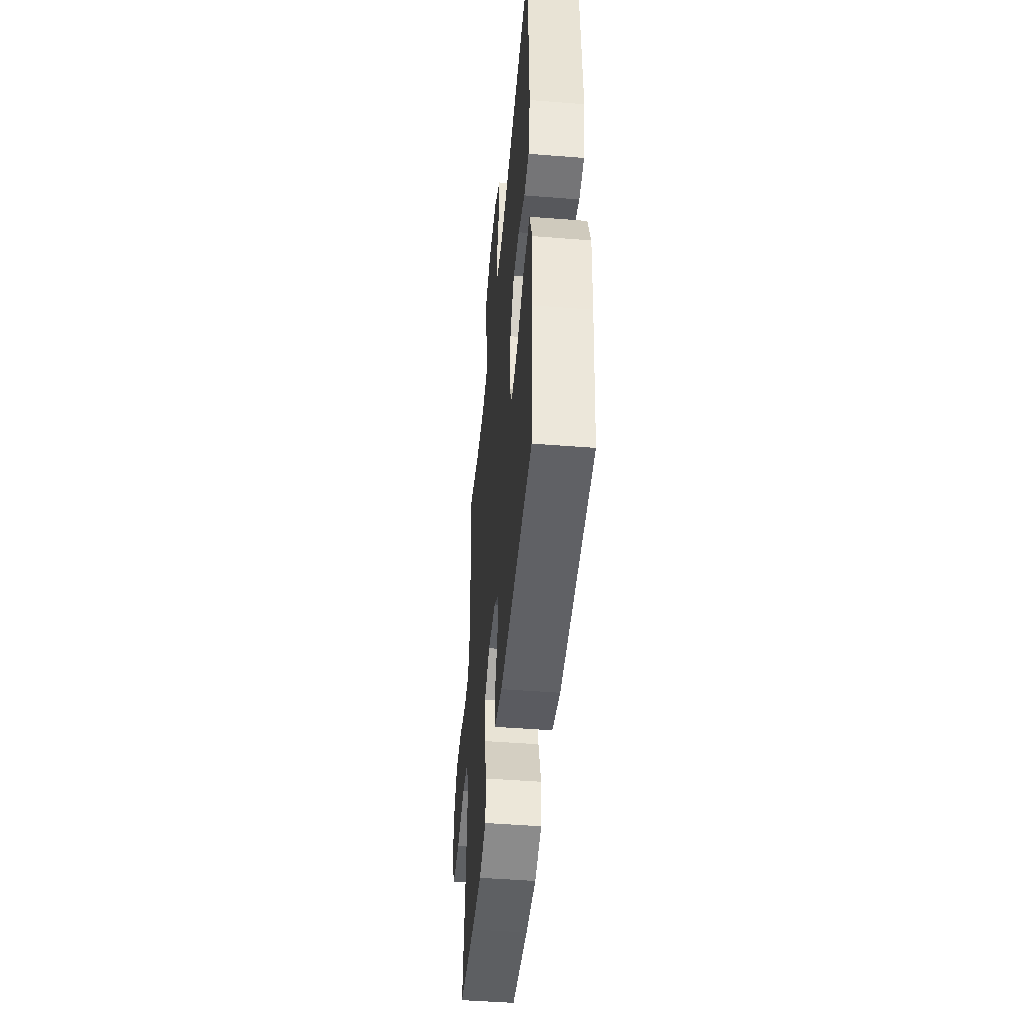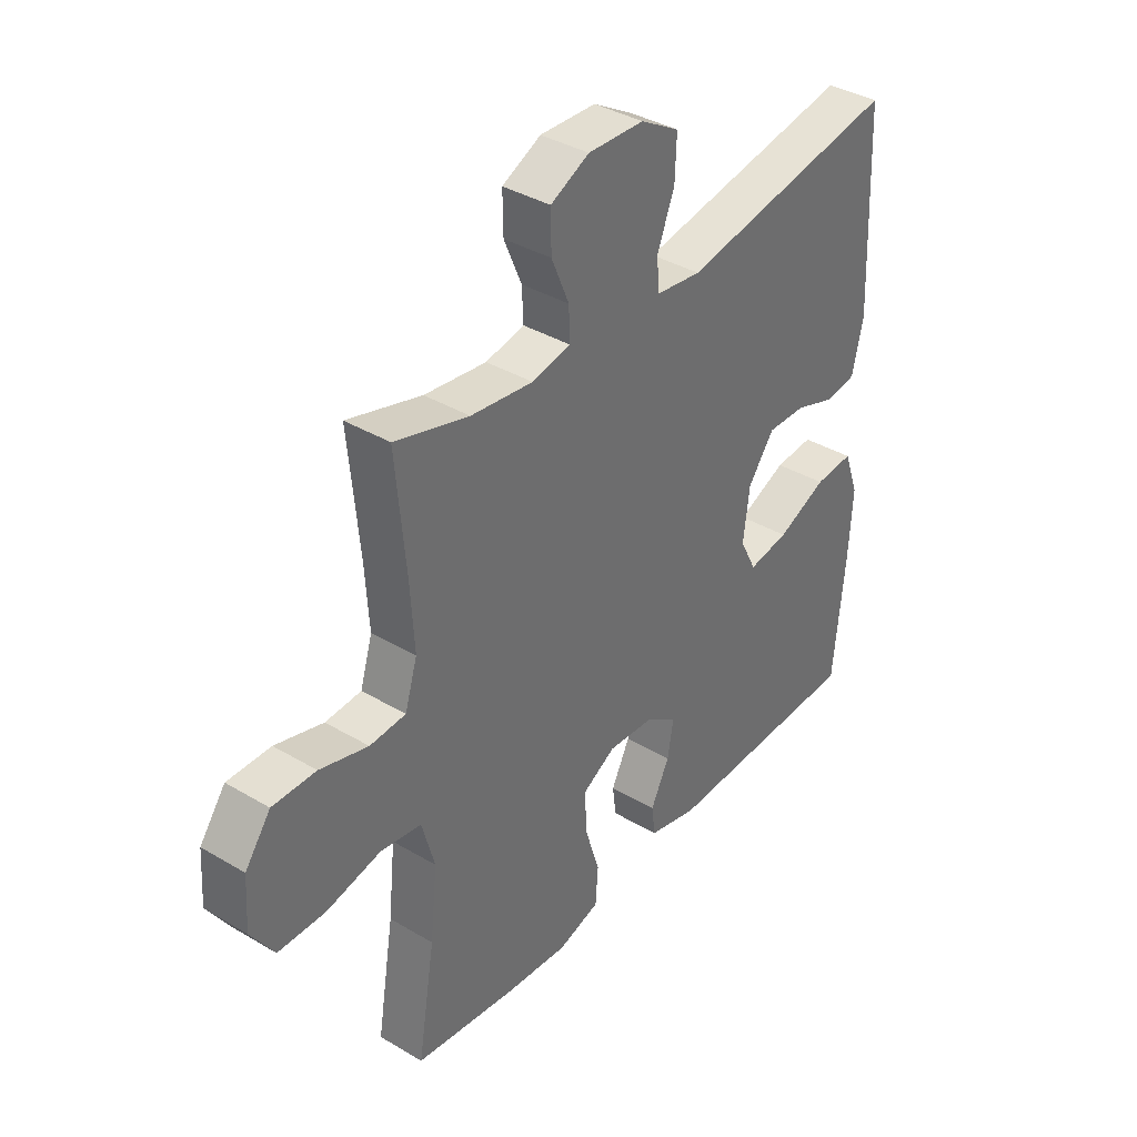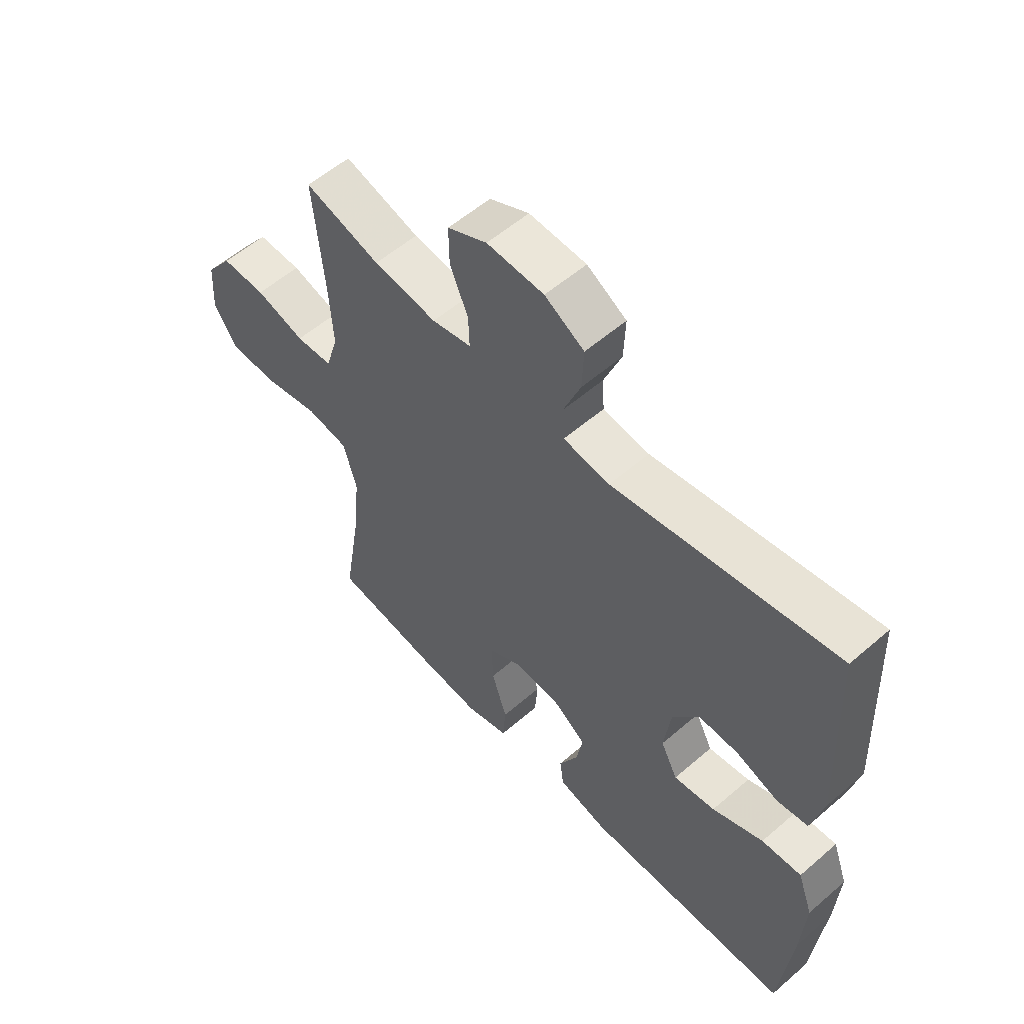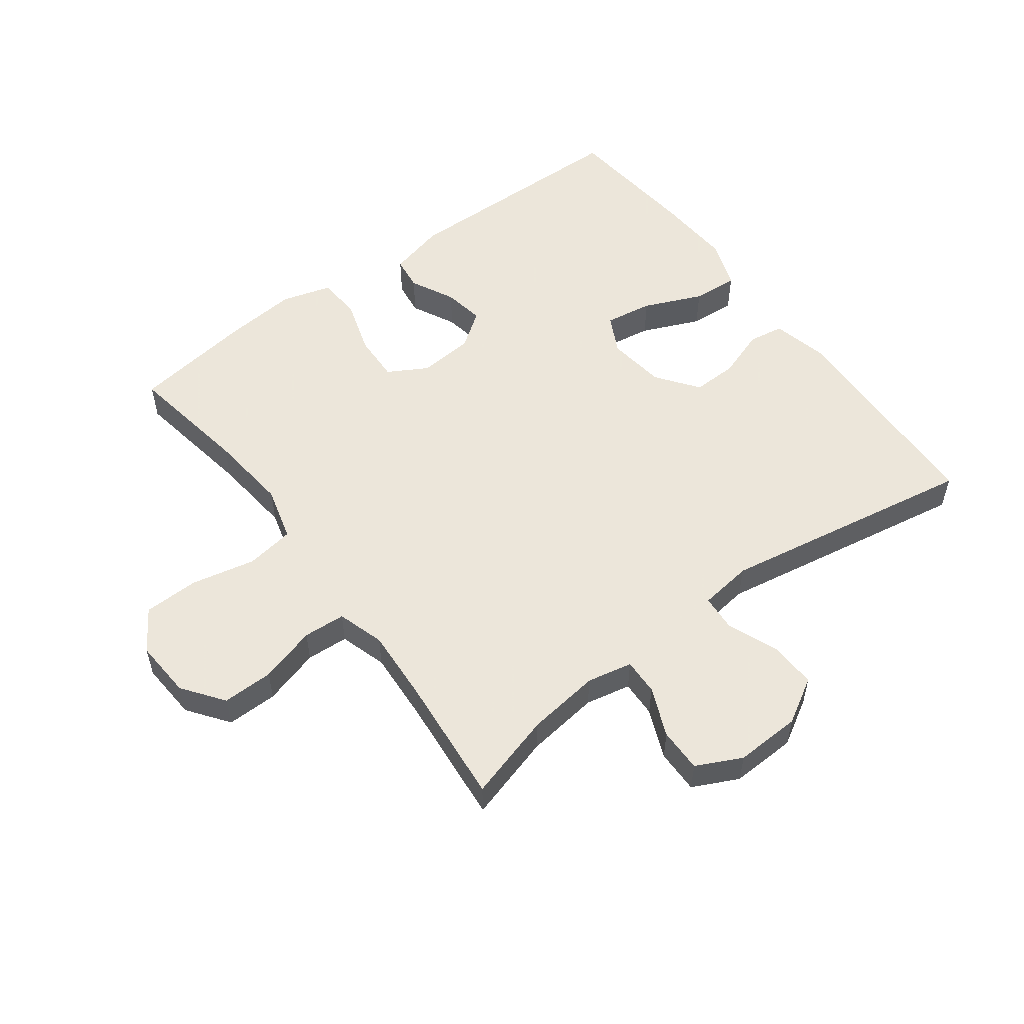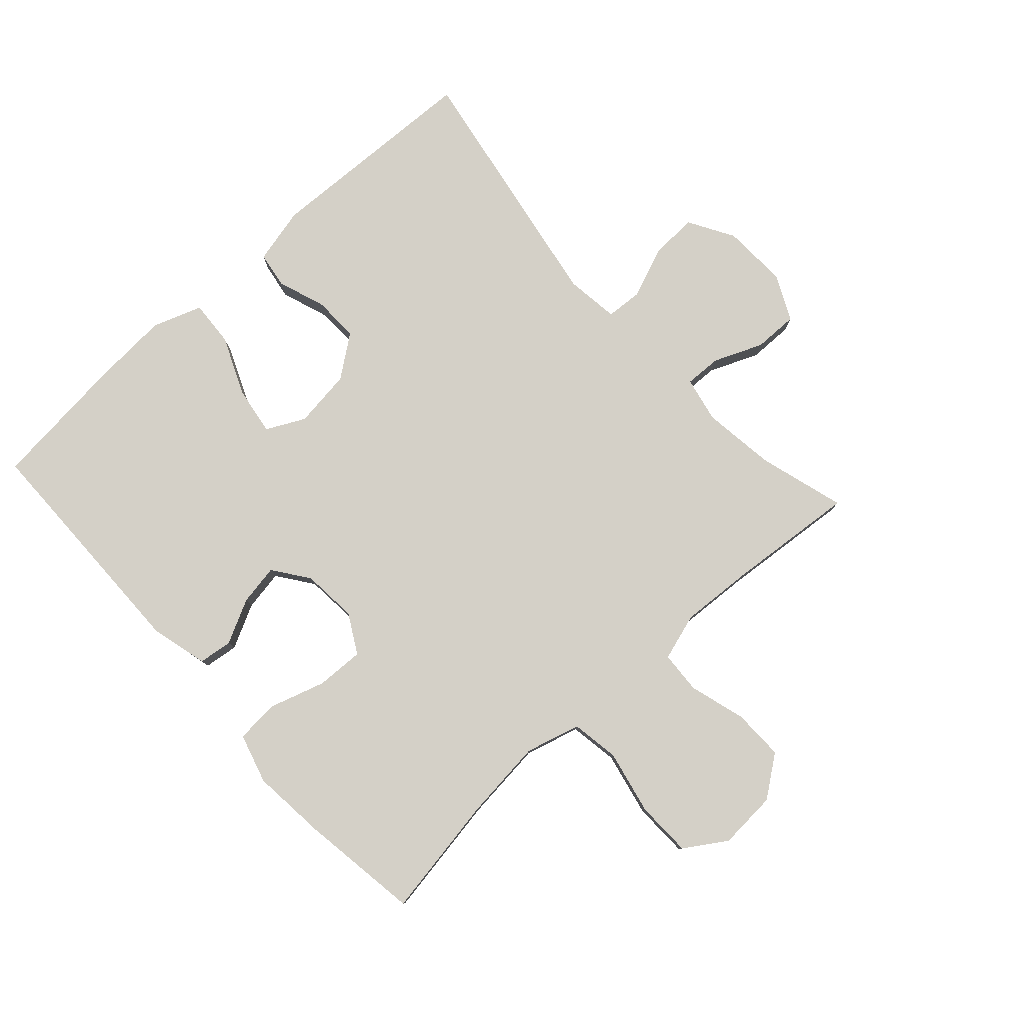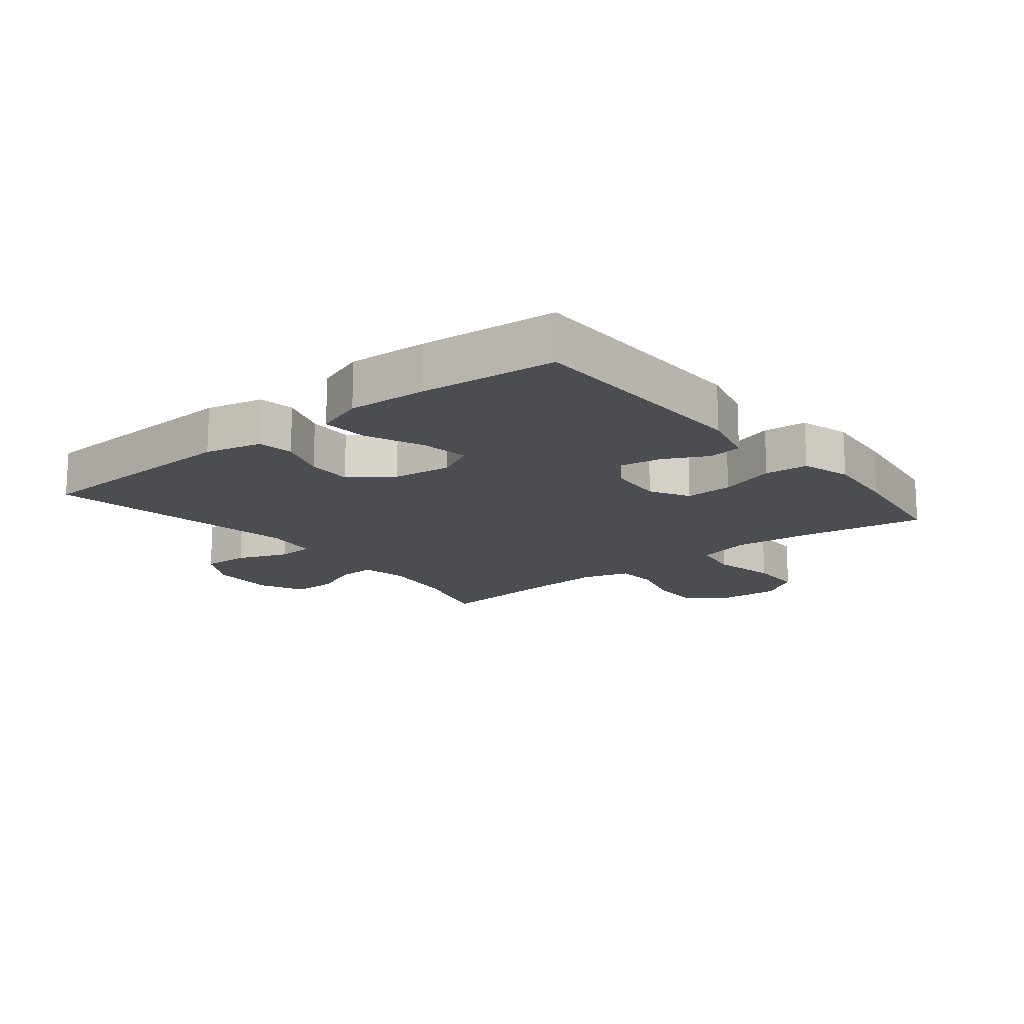
<metadata>
{"format":"obj","ext":"obj","renderer":"f3d","projection":"perspective","resolution":1024,"background":"white","views":[{"elev":-47.6,"azim":84.9,"up":"+Z"},{"elev":37.6,"azim":-52.8,"up":"+Z"},{"elev":56.5,"azim":47.9,"up":"+Z"},{"elev":54.2,"azim":-36.7,"up":"+Y"},{"elev":79.9,"azim":-132.4,"up":"+Y"},{"elev":-15.7,"azim":128.8,"up":"+Y"}]}
</metadata>
<code>
v 0.5 0.07 0.5
v 0.515 0.07 0.152
v 0.494 0.07 0.062
v 0.437 0.07 0.053
v 0.36 0.07 0.08
v 0.288 0.07 0.082
v 0.239 0.07 0.016
v 0.227 0.07 -0.077
v 0.258 0.07 -0.138
v 0.334 0.07 -0.126
v 0.427 0.07 -0.086
v 0.5 0.07 -0.081
v 0.528 0.07 -0.159
v 0.521 0.07 -0.283
v 0.5 0.07 -0.5
v 0.12 0.07 -0.506
v 0.029 0.07 -0.483
v 0.022 0.07 -0.429
v 0.057 0.07 -0.359
v 0.068 0.07 -0.294
v 0.011 0.07 -0.253
v -0.077 0.07 -0.246
v -0.139 0.07 -0.281
v -0.136 0.07 -0.357
v -0.108 0.07 -0.446
v -0.113 0.07 -0.515
v -0.192 0.07 -0.538
v -0.311 0.07 -0.527
v -0.5 0.07 -0.5
v -0.468 0.07 -0.304
v -0.455 0.07 -0.176
v -0.479 0.07 -0.089
v -0.556 0.07 -0.077
v -0.658 0.07 -0.099
v -0.746 0.07 -0.097
v -0.789 0.07 -0.031
v -0.783 0.07 0.062
v -0.735 0.07 0.127
v -0.654 0.07 0.126
v -0.564 0.07 0.1
v -0.497 0.07 0.104
v -0.474 0.07 0.179
v -0.481 0.07 0.293
v -0.5 0.07 0.5
v -0.362 0.07 0.46
v -0.246 0.07 0.445
v -0.174 0.07 0.46
v -0.176 0.07 0.518
v -0.209 0.07 0.596
v -0.21 0.07 0.666
v -0.138 0.07 0.701
v -0.034 0.07 0.697
v 0.038 0.07 0.655
v 0.035 0.07 0.58
v 0.003 0.07 0.499
v 0.007 0.07 0.441
v 0.092 0.07 0.43
v 0.5 0 0.5
v 0.515 0 0.152
v 0.494 0 0.062
v 0.437 0 0.053
v 0.36 0 0.08
v 0.288 0 0.082
v 0.239 0 0.016
v 0.227 0 -0.077
v 0.258 0 -0.138
v 0.334 0 -0.126
v 0.427 0 -0.086
v 0.5 0 -0.081
v 0.528 0 -0.159
v 0.521 0 -0.283
v 0.5 0 -0.5
v 0.12 0 -0.506
v 0.029 0 -0.483
v 0.022 0 -0.429
v 0.057 0 -0.359
v 0.068 0 -0.294
v 0.011 0 -0.253
v -0.077 0 -0.246
v -0.139 0 -0.281
v -0.136 0 -0.357
v -0.108 0 -0.446
v -0.113 0 -0.515
v -0.192 0 -0.538
v -0.311 0 -0.527
v -0.5 0 -0.5
v -0.468 0 -0.304
v -0.455 0 -0.176
v -0.479 0 -0.089
v -0.556 0 -0.077
v -0.658 0 -0.099
v -0.746 0 -0.097
v -0.789 0 -0.031
v -0.783 0 0.062
v -0.735 0 0.127
v -0.654 0 0.126
v -0.564 0 0.1
v -0.497 0 0.104
v -0.474 0 0.179
v -0.481 0 0.293
v -0.5 0 0.5
v -0.362 0 0.46
v -0.246 0 0.445
v -0.174 0 0.46
v -0.176 0 0.518
v -0.209 0 0.596
v -0.21 0 0.666
v -0.138 0 0.701
v -0.034 0 0.697
v 0.038 0 0.655
v 0.035 0 0.58
v 0.003 0 0.499
v 0.007 0 0.441
v 0.092 0 0.43
f 53 54 55
f 52 53 55
f 51 52 55
f 50 51 55
f 49 50 55
f 48 49 55
f 47 48 55 56
f 46 47 56 57
f 43 44 45
f 42 43 45 46
f 41 42 46 57
f 38 39 40
f 37 38 40
f 36 37 40
f 35 36 40
f 34 35 40
f 33 34 40
f 32 33 40 41
f 41 57 1
f 32 41 1
f 31 32 1
f 28 29 30
f 27 28 30
f 26 27 30
f 25 26 30
f 24 25 30
f 23 24 30 31
f 17 18 19
f 16 17 19
f 15 16 19
f 14 15 19
f 13 14 19
f 12 13 19
f 11 12 19
f 10 11 19
f 9 10 19 20
f 8 9 20 21
f 3 4 5
f 2 3 5
f 1 2 5
f 1 5 6
f 1 6 7
f 31 1 7
f 23 31 7
f 22 23 7
f 7 8 21 22
f 112 111 110
f 112 110 109
f 112 109 108
f 112 108 107
f 112 107 106
f 112 106 105
f 113 112 105 104
f 114 113 104 103
f 102 101 100
f 103 102 100 99
f 114 103 99 98
f 97 96 95
f 97 95 94
f 97 94 93
f 97 93 92
f 97 92 91
f 97 91 90
f 98 97 90 89
f 58 114 98
f 58 98 89
f 58 89 88
f 87 86 85
f 87 85 84
f 87 84 83
f 87 83 82
f 87 82 81
f 88 87 81 80
f 76 75 74
f 76 74 73
f 76 73 72
f 76 72 71
f 76 71 70
f 76 70 69
f 76 69 68
f 76 68 67
f 77 76 67 66
f 78 77 66 65
f 62 61 60
f 62 60 59
f 62 59 58
f 63 62 58
f 64 63 58
f 64 58 88
f 64 88 80
f 64 80 79
f 79 78 65 64
f 1 58 59 2
f 2 59 60 3
f 3 60 61 4
f 4 61 62 5
f 5 62 63 6
f 6 63 64 7
f 7 64 65 8
f 8 65 66 9
f 9 66 67 10
f 10 67 68 11
f 11 68 69 12
f 12 69 70 13
f 13 70 71 14
f 14 71 72 15
f 15 72 73 16
f 16 73 74 17
f 17 74 75 18
f 18 75 76 19
f 19 76 77 20
f 20 77 78 21
f 21 78 79 22
f 22 79 80 23
f 23 80 81 24
f 24 81 82 25
f 25 82 83 26
f 26 83 84 27
f 27 84 85 28
f 28 85 86 29
f 29 86 87 30
f 30 87 88 31
f 31 88 89 32
f 32 89 90 33
f 33 90 91 34
f 34 91 92 35
f 35 92 93 36
f 36 93 94 37
f 37 94 95 38
f 38 95 96 39
f 39 96 97 40
f 40 97 98 41
f 41 98 99 42
f 42 99 100 43
f 43 100 101 44
f 44 101 102 45
f 45 102 103 46
f 46 103 104 47
f 47 104 105 48
f 48 105 106 49
f 49 106 107 50
f 50 107 108 51
f 51 108 109 52
f 52 109 110 53
f 53 110 111 54
f 54 111 112 55
f 55 112 113 56
f 56 113 114 57
f 57 114 58 1

</code>
